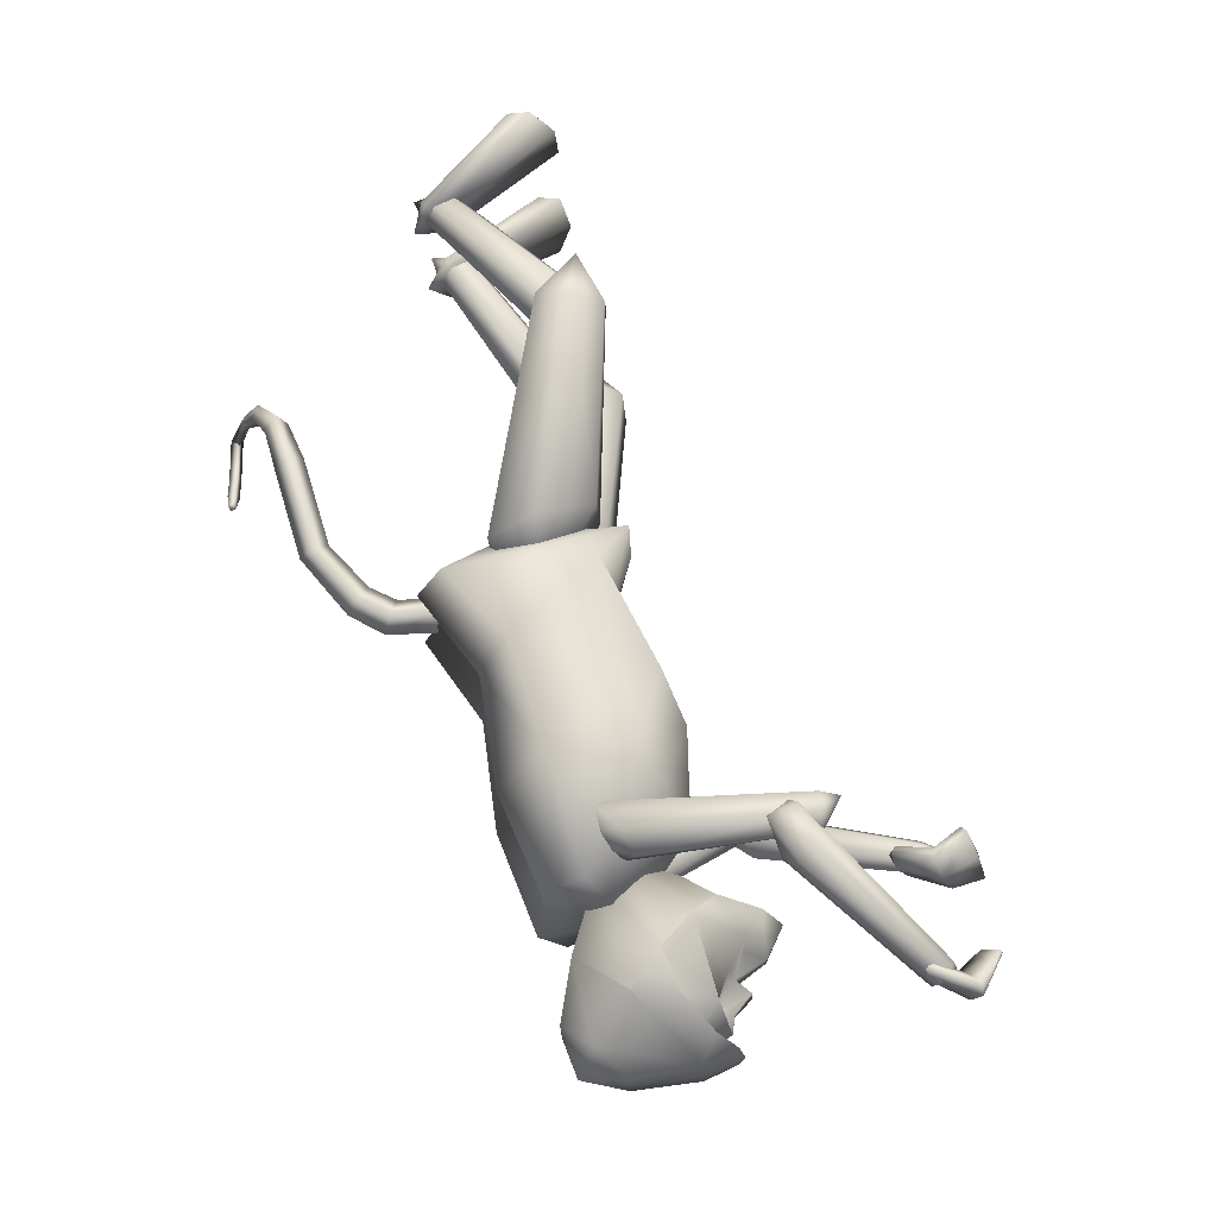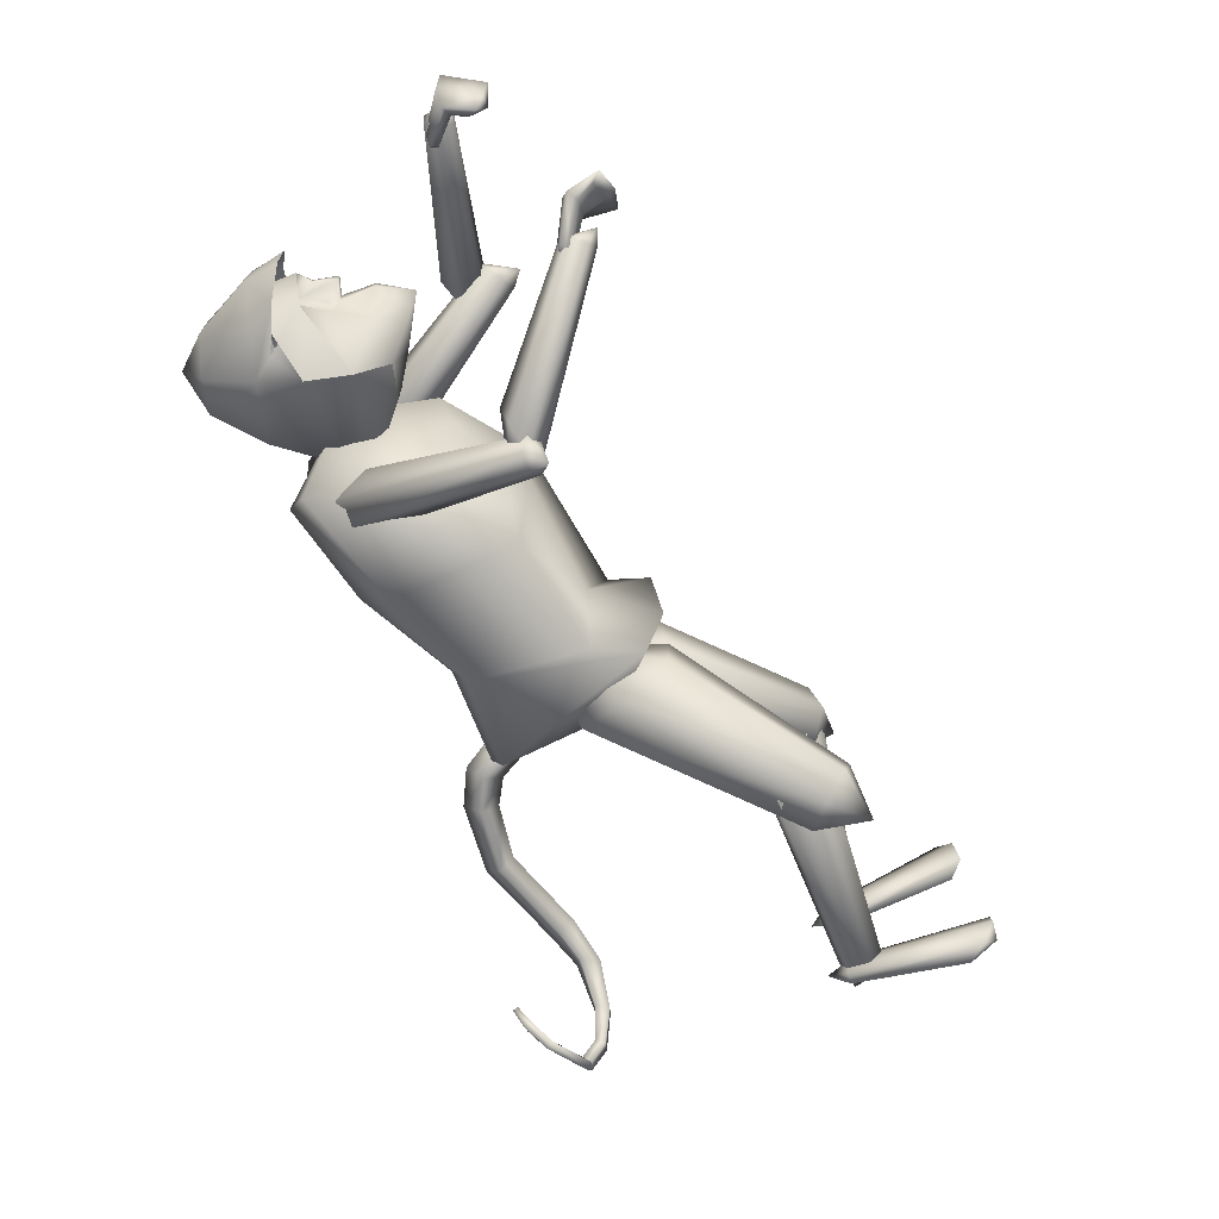
<metadata>
{"format":"obj","ext":"obj","renderer":"f3d","projection":"perspective","resolution":1024,"background":"white","views":[{"elev":66.6,"azim":16.4,"up":"+Y"},{"elev":-70.6,"azim":72.9,"up":"+Y"}]}
</metadata>
<code>
o head.002_Sphere.002
v 0.6865 -0.106 1.812
v 0.6814 -0.08045 1.636
v 0.6966 0.03197 1.947
v 0.6807 0.06853 1.812
v 0.6773 0.04415 1.636
v 0.7296 0.0515 1.585
v 0.8438 0.03735 1.58
v 0.7587 -0.0165 2.03
v 0.7758 0.08498 1.979
v 0.818 0.1604 1.868
v 0.8547 0.1887 1.775
v 0.8931 0.1631 1.681
v 0.9231 0.09037 1.613
v 0.8585 0.03726 2.012
v 0.8618 -0.06347 2.012
v 0.7825 -0.1165 1.979
v 0.8296 -0.1886 1.868
v 0.8681 -0.2142 1.774
v 0.9047 -0.1859 1.681
v 0.9298 -0.1111 1.613
v 0.6999 -0.06877 1.947
v 0.7341 -0.0844 1.585
v 0.8471 -0.06339 1.58
v 0.8188 0.1599 1.869
v 0.8178 0.1598 1.869
v 0.9189 -0.1789 1.844
v 0.9136 0.1556 1.844
v 0.8602 -0.01491 2.012
v 0.8547 0.1887 1.775
v 0.8931 0.1631 1.681
v 0.9611 0.0777 1.925
v 0.989 0.1179 1.827
v 0.9669 -0.09678 1.924
v 0.9974 -0.1332 1.827
v 0.8681 -0.2142 1.774
v 0.9047 -0.1859 1.681
v 1.031 -0.008046 1.856
v 0.9189 -0.1789 1.844
v 0.9136 0.1556 1.844
v 0.9677 -0.006378 1.934
v 0.8438 0.03735 1.58
v 0.8931 0.1631 1.681
v 0.9231 0.09037 1.613
v 0.989 0.1179 1.827
v 0.9903 0.08034 1.757
v 1.022 0.06001 1.607
v 0.9974 -0.1332 1.827
v 0.9961 -0.09414 1.756
v 1.026 -0.0756 1.607
v 0.9365 -0.01 1.588
v 0.9047 -0.1859 1.681
v 0.9298 -0.1111 1.613
v 0.8471 -0.06339 1.58
v 1.048 -0.03413 1.769
v 1.046 0.01392 1.769
v 1.031 -0.008046 1.856
v 0.9673 -0.05538 1.845
v 0.9653 0.04702 1.846
v 1.008 -0.03928 1.753
v 1.006 0.01972 1.754
v 1.069 -0.00787 1.607
v 1.055 0.005558 1.691
v 1.056 -0.02303 1.691
v 0.9937 0.02436 1.776
v 0.9965 -0.0416 1.776
v 0.9879 -0.02538 1.833
v 0.9867 0.008488 1.834
v 1.024 -0.001089 1.82
v 1.025 -0.01677 1.818
v 1.011 -0.09817 1.684
v 1.002 -0.05467 1.697
v 0.9997 0.03684 1.697
v 1.005 0.0834 1.683
v 1.057 -0.07778 1.894
v 1.067 -0.01059 1.893
v 1.001 0.1086 1.889
v 1.052 0.05538 1.895
v 0.8902 -0.182 1.852
v 0.9893 -0.1437 1.881
v 0.9985 -0.01207 1.95
v 0.9982 -0.07295 1.948
v 0.992 0.04925 1.949
f 2 1 4
f 2 4 5
f 7 6 12
f 7 12 13
f 6 5 11
f 6 11 12
f 5 4 10
f 5 10 11
f 4 3 9
f 4 9 25
f 4 25 10
f 10 25 24
f 77 82 80
f 77 80 75
f 79 17 78
f 74 81 79
f 20 19 22
f 20 22 23
f 22 2 5
f 22 5 6
f 1 21 3
f 1 3 4
f 23 22 6
f 23 6 7
f 21 8 3
f 3 8 9
f 9 8 14
f 14 8 28
f 15 8 16
f 19 18 2
f 19 2 22
f 1 2 18
f 1 18 17
f 21 1 17
f 21 17 16
f 16 8 21
f 17 18 78
f 24 82 76
f 27 24 76
f 11 10 24
f 11 24 27
f 8 15 28
f 75 80 81
f 75 81 74
f 18 26 78
f 81 15 16
f 81 16 17
f 82 14 28
f 82 28 80
f 80 28 15
f 80 15 81
f 9 14 82
f 25 9 82
f 25 82 24
f 81 17 79
f 82 77 76
f 32 29 39
f 32 31 40
f 32 40 37
f 34 35 36
f 32 39 31
f 35 34 38
f 34 33 38
f 37 40 33
f 37 33 34
f 30 29 32
f 43 42 73
f 43 73 46
f 45 42 44
f 59 54 65
f 68 56 69
f 70 48 51
f 50 53 41
f 50 41 43
f 50 43 46
f 50 49 52
f 50 52 53
f 64 55 60
f 59 60 55
f 59 55 54
f 47 48 57
f 44 56 58
f 69 56 66
f 56 47 57
f 45 44 58
f 49 61 63
f 71 59 48
f 71 48 70
f 46 73 72
f 61 46 62
f 63 61 62
f 49 50 61
f 50 46 61
f 46 72 62
f 59 71 63
f 59 63 62
f 59 62 60
f 64 45 58
f 45 64 60
f 48 59 65
f 56 57 66
f 57 48 65
f 56 67 58
f 67 64 58
f 55 68 69
f 55 69 54
f 55 64 67
f 55 67 68
f 57 65 66
f 54 69 66
f 54 66 65
f 71 49 63
f 49 71 70
f 49 70 51
f 49 51 52
f 73 45 60
f 73 60 72
f 42 45 73
f 72 60 62
f 48 47 51
f 68 67 56
o Cylinder.013_Cylinder
v 0.2069 -0.01107 1.124
v 0.08235 -0.01109 1.172
v 0.2192 -0.04427 1.166
v 0.08119 -0.04507 1.213
v 0.2069 -0.07748 1.124
v 0.08055 -0.07746 1.169
v 0.1946 -0.04427 1.082
v 0.08172 -0.04347 1.128
v 0.002623 -0.009085 1.158
v -0.01053 -0.04342 1.193
v -0.000181 -0.07535 1.153
v 0.01297 -0.04101 1.118
v -0.1249 -0.001724 1.08
v -0.1516 -0.0359 1.099
v -0.1279 -0.06775 1.071
v -0.1012 -0.03358 1.051
v -0.2452 0.01508 0.8935
v -0.2664 -0.01655 0.9253
v -0.2397 -0.05056 0.9054
v -0.2185 -0.01892 0.8736
v -0.3164 -0.01206 0.7902
v -0.3227 -0.02305 0.8361
v -0.2923 -0.04849 0.8381
v -0.286 -0.03749 0.7922
v -0.384 -0.09757 0.7381
v -0.3871 -0.09662 0.7728
v -0.3623 -0.1104 0.7812
v -0.3592 -0.1114 0.7465
v -0.4265 -0.1816 0.7329
v -0.4291 -0.1739 0.7555
v -0.4098 -0.1787 0.7648
v -0.4072 -0.1864 0.7422
v -0.4489 -0.244 0.759
v -0.4515 -0.2363 0.7816
v -0.4322 -0.2411 0.7909
v -0.4296 -0.2488 0.7683
v -0.4468 -0.2552 0.7727
v -0.4526 -0.2374 0.7802
v -0.4343 -0.23 0.7772
v -0.4285 -0.2478 0.7698
v -0.4168 -0.2653 0.8731
v -0.4261 -0.2476 0.8713
v -0.4098 -0.2396 0.863
v -0.4005 -0.2572 0.8648
v -0.3961 -0.238 0.9323
v -0.4102 -0.2258 0.9198
v -0.3967 -0.22 0.9047
v -0.3827 -0.2322 0.9172
v -0.3817 -0.2017 0.9649
v -0.3909 -0.1937 0.9568
v -0.382 -0.19 0.9469
v -0.3728 -0.198 0.955
f 83 84 86
f 83 86 85
f 85 86 88
f 85 88 87
f 84 90 94
f 84 94 91
f 84 83 89
f 84 89 90
f 87 88 90
f 87 90 89
f 83 85 87
f 83 87 89
f 94 93 97
f 94 97 98
f 90 88 93
f 90 93 94
f 86 84 91
f 86 91 92
f 88 86 92
f 88 92 93
f 97 96 100
f 97 100 101
f 91 94 98
f 91 98 95
f 92 91 95
f 92 95 96
f 93 92 96
f 93 96 97
f 101 100 104
f 101 104 105
f 98 97 101
f 98 101 102
f 95 98 102
f 95 102 99
f 96 95 99
f 96 99 100
f 104 103 107
f 104 107 108
f 102 101 105
f 102 105 106
f 99 102 106
f 99 106 103
f 100 99 103
f 100 103 104
f 107 110 114
f 107 114 111
f 105 104 108
f 105 108 109
f 106 105 109
f 106 109 110
f 103 106 110
f 103 110 107
f 114 113 117
f 114 117 118
f 108 107 111
f 108 111 112
f 109 108 112
f 109 112 113
f 110 109 113
f 110 113 114
f 118 117 121
f 118 121 122
f 111 114 118
f 111 118 115
f 112 111 115
f 112 115 116
f 113 112 116
f 113 116 117
f 121 120 124
f 121 124 125
f 115 118 122
f 115 122 119
f 116 115 119
f 116 119 120
f 117 116 120
f 117 120 121
f 124 123 127
f 124 127 128
f 122 121 125
f 122 125 126
f 119 122 126
f 119 126 123
f 120 119 123
f 120 123 124
f 127 130 134
f 127 134 131
f 125 124 128
f 125 128 129
f 126 125 129
f 126 129 130
f 123 126 130
f 123 130 127
f 132 131 134
f 132 134 133
f 128 127 131
f 128 131 132
f 129 128 132
f 129 132 133
f 130 129 133
f 130 133 134
o Cylinder.012_Cylinder.000
v 1.275 -0.1973 1.323
v 1.394 -0.1556 1.293
v 1.294 -0.2318 1.341
v 1.426 -0.208 1.332
v 1.291 -0.2298 1.359
v 1.453 -0.2022 1.327
v 1.267 -0.1932 1.36
v 1.426 -0.1564 1.3
v 1.248 -0.1587 1.343
v 1.386 -0.1089 1.268
v 1.251 -0.1608 1.324
v 1.371 -0.1078 1.263
v 1.423 -0.1798 1.285
v 1.239 -0.2151 1.338
v 1.351 -0.1501 1.328
v 1.383 -0.1927 1.351
v 1.39 -0.1829 1.376
v 1.365 -0.1306 1.377
v 1.333 -0.08805 1.354
v 1.326 -0.09782 1.33
f 149 136 138
f 149 138 150
f 150 138 140
f 150 140 151
f 151 140 142
f 151 142 152
f 152 142 144
f 152 144 153
f 146 144 147
f 154 146 136
f 154 136 149
f 153 144 146
f 153 146 154
f 137 139 148
f 140 147 142
f 136 146 147
f 138 136 147
f 140 138 147
f 144 142 147
f 135 137 148
f 139 141 148
f 145 148 143
f 141 143 148
f 145 135 148
f 135 149 150
f 135 150 137
f 137 150 151
f 137 151 139
f 139 151 152
f 139 152 141
f 141 152 153
f 141 153 143
f 149 135 145
f 149 145 154
f 143 153 154
f 143 154 145
o Cylinder.011_Cylinder.013
v 0.9365 -0.3576 1.291
v 0.7329 -0.185 1.544
v 0.9434 -0.3902 1.317
v 0.7297 -0.2223 1.605
v 0.9166 -0.4291 1.318
v 0.6585 -0.2545 1.645
v 0.883 -0.4354 1.294
v 0.5904 -0.2495 1.625
v 0.8761 -0.4028 1.268
v 0.5935 -0.2122 1.564
v 0.9029 -0.3639 1.267
v 0.6648 -0.1799 1.524
v 0.6416 -0.1921 1.63
v 0.9142 -0.4406 1.263
f 155 156 158
f 155 158 157
f 157 158 160
f 157 160 159
f 159 160 162
f 159 162 161
f 161 162 164
f 161 164 163
f 166 164 167
f 156 155 165
f 156 165 166
f 163 164 166
f 163 166 165
f 157 159 168
f 160 167 162
f 156 166 167
f 158 156 167
f 160 158 167
f 164 162 167
f 155 157 168
f 159 161 168
f 165 168 163
f 161 163 168
f 165 155 168
o Cylinder.010_Cylinder.012
v 1.299 -0.1943 1.362
v 0.963 -0.3277 1.382
v 1.309 -0.2216 1.347
v 0.9549 -0.3814 1.36
v 1.311 -0.2266 1.308
v 0.9064 -0.4093 1.305
v 1.302 -0.2043 1.285
v 0.866 -0.3834 1.271
v 1.291 -0.177 1.3
v 0.8741 -0.3297 1.293
v 1.289 -0.172 1.339
v 0.9226 -0.3019 1.349
v 0.8685 -0.3831 1.335
v 1.339 -0.186 1.296
f 169 170 172
f 169 172 171
f 171 172 174
f 171 174 173
f 173 174 176
f 173 176 175
f 175 176 178
f 175 178 177
f 180 178 181
f 170 169 179
f 170 179 180
f 177 178 180
f 177 180 179
f 171 173 182
f 174 181 176
f 170 180 181
f 172 170 181
f 174 172 181
f 178 176 181
f 169 171 182
f 173 175 182
f 179 182 177
f 175 177 182
f 179 169 182
o Cylinder.009_Cylinder.011
v 1.393 0.1697 1.694
v 1.079 0.306 1.576
v 1.382 0.1384 1.69
v 1.037 0.2673 1.563
v 1.386 0.1159 1.659
v 0.9963 0.2541 1.497
v 1.402 0.1245 1.63
v 0.9971 0.2795 1.444
v 1.413 0.1558 1.634
v 1.039 0.3181 1.457
v 1.408 0.1784 1.666
v 1.08 0.3314 1.523
v 0.9872 0.3084 1.5
v 1.436 0.1182 1.654
f 183 184 186
f 183 186 185
f 185 186 188
f 185 188 187
f 187 188 190
f 187 190 189
f 189 190 192
f 189 192 191
f 194 192 195
f 184 183 193
f 184 193 194
f 191 192 194
f 191 194 193
f 185 187 196
f 188 195 190
f 184 194 195
f 186 184 195
f 188 186 195
f 192 190 195
f 183 185 196
f 187 189 196
f 193 196 191
f 189 191 196
f 193 183 196
o Cylinder.008_Cylinder.009
v 1.098 0.2915 1.492
v 0.761 0.2443 1.63
v 1.101 0.2511 1.48
v 0.7395 0.1766 1.623
v 1.088 0.2354 1.437
v 0.6695 0.1458 1.58
v 1.074 0.2601 1.406
v 0.6209 0.1827 1.543
v 1.071 0.3006 1.418
v 0.6423 0.2504 1.55
v 1.084 0.3163 1.461
v 0.7124 0.2812 1.593
v 0.6456 0.1971 1.615
v 1.116 0.2729 1.405
f 197 198 200
f 197 200 199
f 199 200 202
f 199 202 201
f 201 202 204
f 201 204 203
f 203 204 206
f 203 206 205
f 208 206 209
f 198 197 207
f 198 207 208
f 205 206 208
f 205 208 207
f 199 201 210
f 202 209 204
f 198 208 209
f 200 198 209
f 202 200 209
f 206 204 209
f 197 199 210
f 201 203 210
f 207 210 205
f 203 205 210
f 207 197 210
o Cylinder.007_Cylinder.008
v 1.363 0.1612 1.646
v 1.466 0.1012 1.592
v 1.345 0.1222 1.646
v 1.438 0.03579 1.603
v 1.343 0.1184 1.664
v 1.458 0.01925 1.592
v 1.361 0.1536 1.683
v 1.482 0.07341 1.589
v 1.379 0.1925 1.682
v 1.502 0.1409 1.585
v 1.381 0.1963 1.664
v 1.495 0.1545 1.586
v 1.463 0.07053 1.569
v 1.328 0.1737 1.665
v 1.445 0.123 1.639
v 1.426 0.06811 1.639
v 1.436 0.05745 1.661
v 1.466 0.1016 1.685
v 1.485 0.1565 1.686
v 1.474 0.1671 1.663
f 225 212 214
f 225 214 226
f 226 214 216
f 226 216 227
f 227 216 218
f 227 218 228
f 228 218 220
f 228 220 229
f 222 220 223
f 230 222 212
f 230 212 225
f 229 220 222
f 229 222 230
f 213 215 224
f 216 223 218
f 212 222 223
f 214 212 223
f 216 214 223
f 220 218 223
f 211 213 224
f 215 217 224
f 221 224 219
f 217 219 224
f 221 211 224
f 211 225 226
f 211 226 213
f 213 226 227
f 213 227 215
f 215 227 228
f 215 228 217
f 217 228 229
f 217 229 219
f 225 211 221
f 225 221 230
f 219 229 230
f 219 230 221
o Cylinder.006_Cylinder.007
v -0.1169 0.1201 0.2687
v 0.01972 0.1929 0.07004
v -0.08976 0.06989 0.2697
v 0.07274 0.1177 0.05563
v -0.0714 0.07417 0.2852
v 0.1211 0.1352 0.04872
v -0.08018 0.1286 0.2997
v 0.1165 0.2279 0.05621
v -0.1073 0.1788 0.2988
v 0.06352 0.3031 0.07061
v -0.1257 0.1746 0.2833
v 0.01512 0.2856 0.07753
v 0.09234 0.2027 0.02988
v -0.1321 0.107 0.3288
f 231 232 234
f 231 234 233
f 233 234 236
f 233 236 235
f 235 236 238
f 235 238 237
f 237 238 240
f 237 240 239
f 242 240 243
f 232 231 241
f 232 241 242
f 239 240 242
f 239 242 241
f 233 235 244
f 236 243 238
f 232 242 243
f 234 232 243
f 236 234 243
f 240 238 243
f 231 233 244
f 235 237 244
f 241 244 239
f 237 239 244
f 241 231 244
o Cylinder.005_Cylinder.006
v -0.1056 -0.1645 0.2543
v 0.03672 -0.2063 0.04722
v -0.09305 -0.2157 0.2739
v 0.06667 -0.2918 0.06216
v -0.07343 -0.2114 0.2878
v 0.1178 -0.2917 0.05152
v -0.06634 -0.1559 0.2821
v 0.1391 -0.2062 0.02594
v -0.07886 -0.1048 0.2625
v 0.1091 -0.1207 0.01099
v -0.09848 -0.1091 0.2486
v 0.05795 -0.1208 0.02163
v 0.1076 -0.2311 0.008954
v -0.121 -0.1509 0.3148
f 245 246 248
f 245 248 247
f 247 248 250
f 247 250 249
f 249 250 252
f 249 252 251
f 251 252 254
f 251 254 253
f 256 254 257
f 246 245 255
f 246 255 256
f 253 254 256
f 253 256 255
f 247 249 258
f 250 257 252
f 246 256 257
f 248 246 257
f 250 248 257
f 254 252 257
f 245 247 258
f 249 251 258
f 255 258 253
f 251 253 258
f 255 245 258
o Cylinder.004_Cylinder.005
v -0.0655 0.1307 0.2228
v 0.2904 0.2315 0.4296
v -0.07333 0.0982 0.2496
v 0.3063 0.1869 0.4864
v -0.1005 0.1016 0.2897
v 0.3196 0.2073 0.5782
v -0.1198 0.1374 0.303
v 0.317 0.2723 0.6133
v -0.112 0.1698 0.2762
v 0.3011 0.3169 0.5566
v -0.08484 0.1665 0.2361
v 0.2878 0.2965 0.4647
v 0.361 0.2546 0.5497
v -0.1574 0.1103 0.2512
f 259 260 262
f 259 262 261
f 261 262 264
f 261 264 263
f 263 264 266
f 263 266 265
f 265 266 268
f 265 268 267
f 270 268 271
f 260 259 269
f 260 269 270
f 267 268 270
f 267 270 269
f 261 263 272
f 264 271 266
f 260 270 271
f 262 260 271
f 264 262 271
f 268 266 271
f 259 261 272
f 263 265 272
f 269 272 267
f 265 267 272
f 269 259 272
o Cylinder.003_Cylinder.004
v -0.05096 -0.1598 0.2042
v 0.297 -0.2323 0.4352
v -0.0729 -0.1897 0.2257
v 0.2896 -0.2862 0.4852
v -0.1001 -0.181 0.2649
v 0.3016 -0.2841 0.5794
v -0.1054 -0.1424 0.2828
v 0.3209 -0.2281 0.6236
v -0.08346 -0.1125 0.2613
v 0.3283 -0.1742 0.5736
v -0.05624 -0.1212 0.2221
v 0.3163 -0.1763 0.4794
v 0.3602 -0.2535 0.5596
v -0.1348 -0.1352 0.2428
f 273 274 276
f 273 276 275
f 275 276 278
f 275 278 277
f 277 278 280
f 277 280 279
f 279 280 282
f 279 282 281
f 284 282 285
f 274 273 283
f 274 283 284
f 281 282 284
f 281 284 283
f 275 277 286
f 278 285 280
f 274 284 285
f 276 274 285
f 278 276 285
f 282 280 285
f 273 275 286
f 277 279 286
f 283 286 281
f 279 281 286
f 283 273 286
o Cylinder.002_Cylinder.003
v 0.4026 -0.2629 0.4603
v 0.4917 -0.1519 0.8758
v 0.3389 -0.3179 0.4849
v 0.4003 -0.2331 0.9468
v 0.2595 -0.2896 0.4869
v 0.2943 -0.1737 1.013
v 0.2437 -0.2064 0.4643
v 0.2798 -0.0331 1.008
v 0.3074 -0.1514 0.4397
v 0.3713 0.04807 0.9373
v 0.3869 -0.1797 0.4377
v 0.4772 -0.01132 0.871
v 0.4085 -0.04516 1.104
v 0.3105 -0.2633 0.3657
f 287 288 290
f 287 290 289
f 289 290 292
f 289 292 291
f 291 292 294
f 291 294 293
f 293 294 296
f 293 296 295
f 298 296 299
f 288 287 297
f 288 297 298
f 295 296 298
f 295 298 297
f 289 291 300
f 292 299 294
f 288 298 299
f 290 288 299
f 292 290 299
f 296 294 299
f 287 289 300
f 291 293 300
f 297 300 295
f 293 295 300
f 297 287 300
o Cylinder.001_Cylinder.002
v 0.3581 0.3111 0.4848
v 0.4586 0.1726 0.885
v 0.3519 0.227 0.4535
v 0.46 0.02887 0.8652
v 0.2766 0.1917 0.4526
v 0.362 -0.04527 0.9248
v 0.2074 0.2406 0.4831
v 0.2625 0.02432 1.004
v 0.2136 0.3247 0.5145
v 0.261 0.1681 1.024
v 0.2889 0.36 0.5153
v 0.359 0.2422 0.9644
v 0.3882 0.03941 1.1
v 0.2671 0.3116 0.3912
f 301 302 304
f 301 304 303
f 303 304 306
f 303 306 305
f 305 306 308
f 305 308 307
f 307 308 310
f 307 310 309
f 312 310 313
f 302 301 311
f 302 311 312
f 309 310 312
f 309 312 311
f 303 305 314
f 306 313 308
f 302 312 313
f 304 302 313
f 306 304 313
f 310 308 313
f 301 303 314
f 305 307 314
f 311 314 309
f 307 309 314
f 311 301 314
o Cylinder_Cylinder.001
v 0.541 -0.01132 0.9018
v 0.8176 -0.01532 1.455
v 0.5183 -0.2243 0.9374
v 0.7912 -0.1169 1.526
v 0.1755 -0.2054 1.15
v 0.6381 -0.2431 1.712
v 0.2002 0.01389 1.165
v 0.5946 0.008361 1.719
v 0.1993 0.2231 1.14
v 0.6765 0.228 1.696
v 0.5422 0.2043 0.9275
v 0.84 0.06948 1.496
v 0.7708 -0.01184 1.688
v 0.2741 0.00435 0.9369
v 0.6884 -0.2827 1.264
v 0.7483 -0.01436 1.268
v 0.7002 0.2384 1.233
v 0.4981 -0.2407 1.051
v 0.5032 0.2223 1.017
v 0.5417 -0.00728 1.078
v 0.3782 0.2539 1.257
v 0.3528 -0.2408 1.272
v 0.3873 0.01224 1.322
v 0.7581 -0.1779 1.309
v 0.774 0.1312 1.297
v 0.1502 -0.1342 1.171
v 0.3267 -0.1441 1.31
v 0.5799 -0.1615 1.732
v 0.593 0.1568 1.731
v 0.3328 0.1381 1.312
v 0.1522 0.1276 1.175
v 0.5308 0.29 1.482
v 0.6913 0.2705 1.406
v 0.445 0.1482 1.55
v 0.4297 -0.1531 1.54
v 0.4892 -0.2801 1.482
v 0.4949 0.01011 1.542
v 0.6684 -0.2987 1.442
v 0.7331 -0.2428 1.489
v 0.7669 0.2179 1.456
f 329 338 352
f 341 349 351
f 341 351 337
f 344 348 346
f 344 346 335
f 326 324 327
f 327 322 342
f 316 326 327
f 318 316 327
f 320 318 327
f 324 343 327
f 329 352 350
f 329 350 336
f 332 329 336
f 331 347 339
f 333 331 330
f 333 330 334
f 334 330 329
f 334 329 332
f 346 347 331
f 335 346 331
f 335 331 333
f 318 320 353
f 326 339 354
f 331 339 330
f 330 338 329
f 330 316 318
f 330 318 338
f 339 326 316
f 339 316 330
f 320 327 342
f 336 350 349
f 336 349 341
f 337 351 348
f 337 348 344
f 343 322 327
f 346 324 347
f 339 347 354
f 348 343 324
f 348 324 346
f 350 320 342
f 350 342 349
f 351 322 343
f 351 343 348
f 349 342 322
f 349 322 351
f 350 352 320
f 353 320 352
f 338 353 352
f 338 318 353
f 324 326 354
f 347 324 354
f 315 334 332
f 315 332 317
f 334 315 325
f 334 325 333
f 323 335 333
f 323 333 325
f 317 319 328
f 315 317 328
f 340 321 328
f 325 328 323
f 345 323 328
f 325 315 328
f 317 332 336
f 317 336 319
f 340 341 337
f 340 337 321
f 345 344 335
f 345 335 323
f 319 336 341
f 319 341 340
f 321 337 344
f 321 344 345
f 321 345 328
f 319 340 328

</code>
